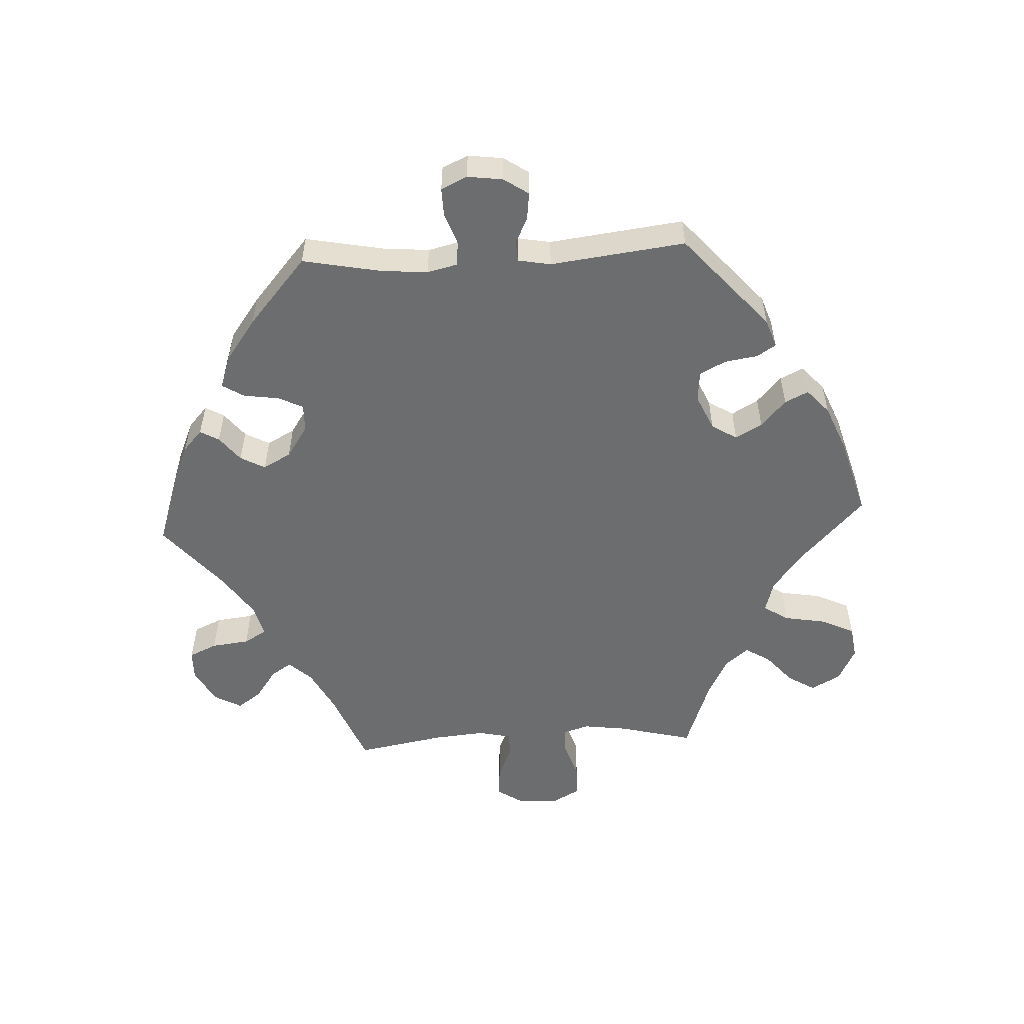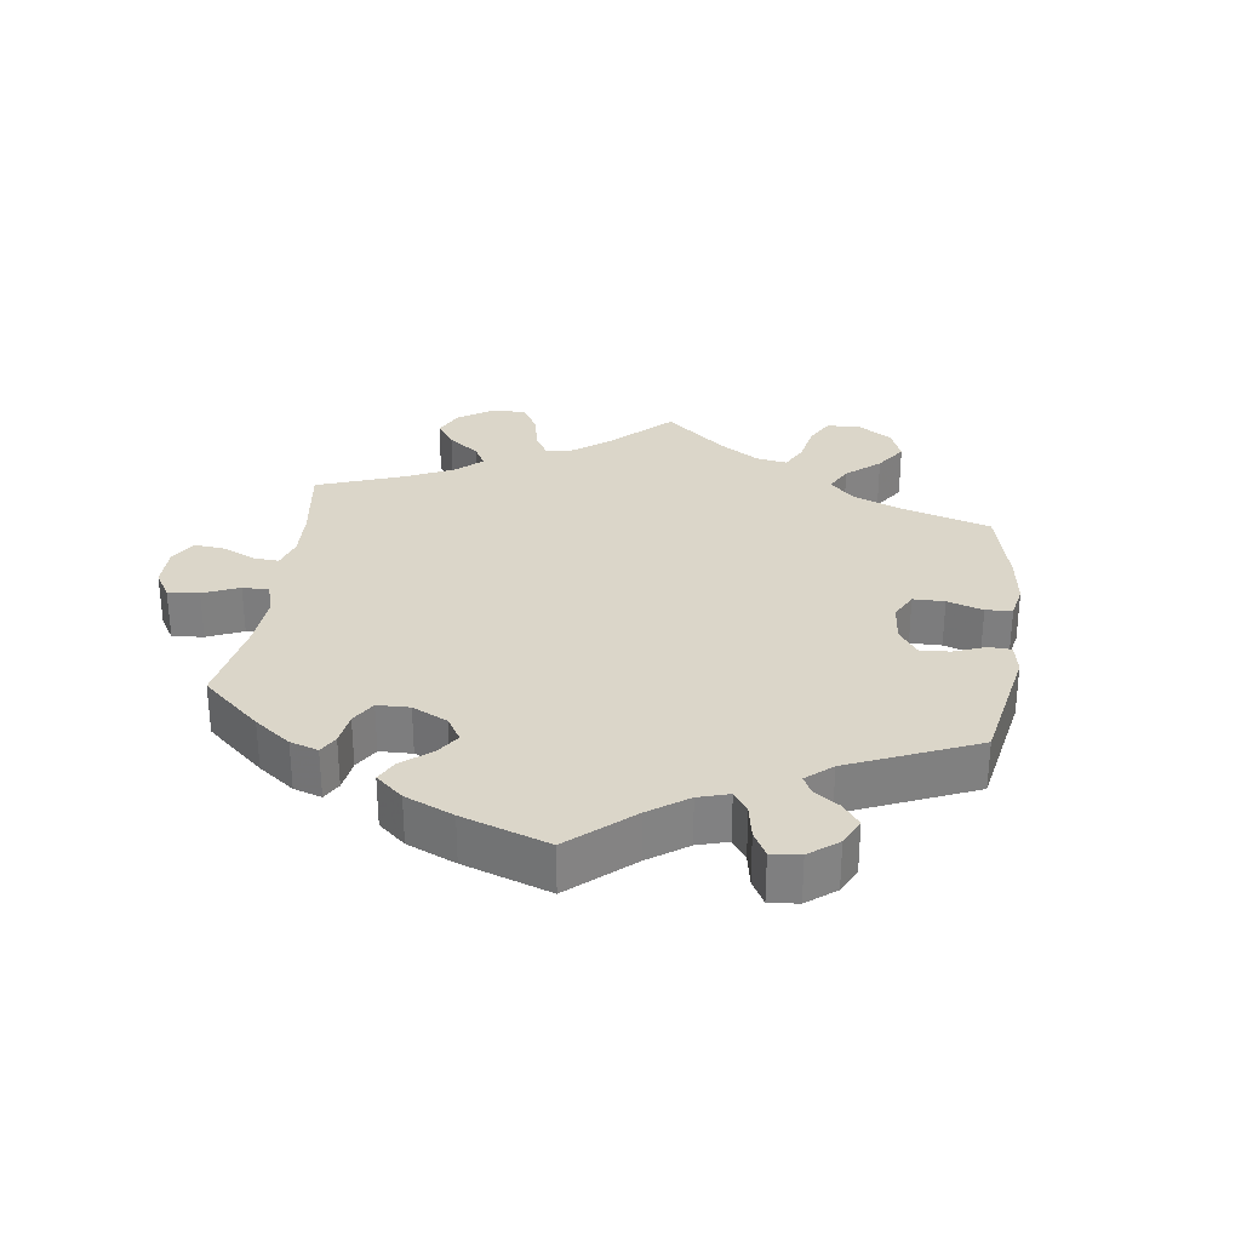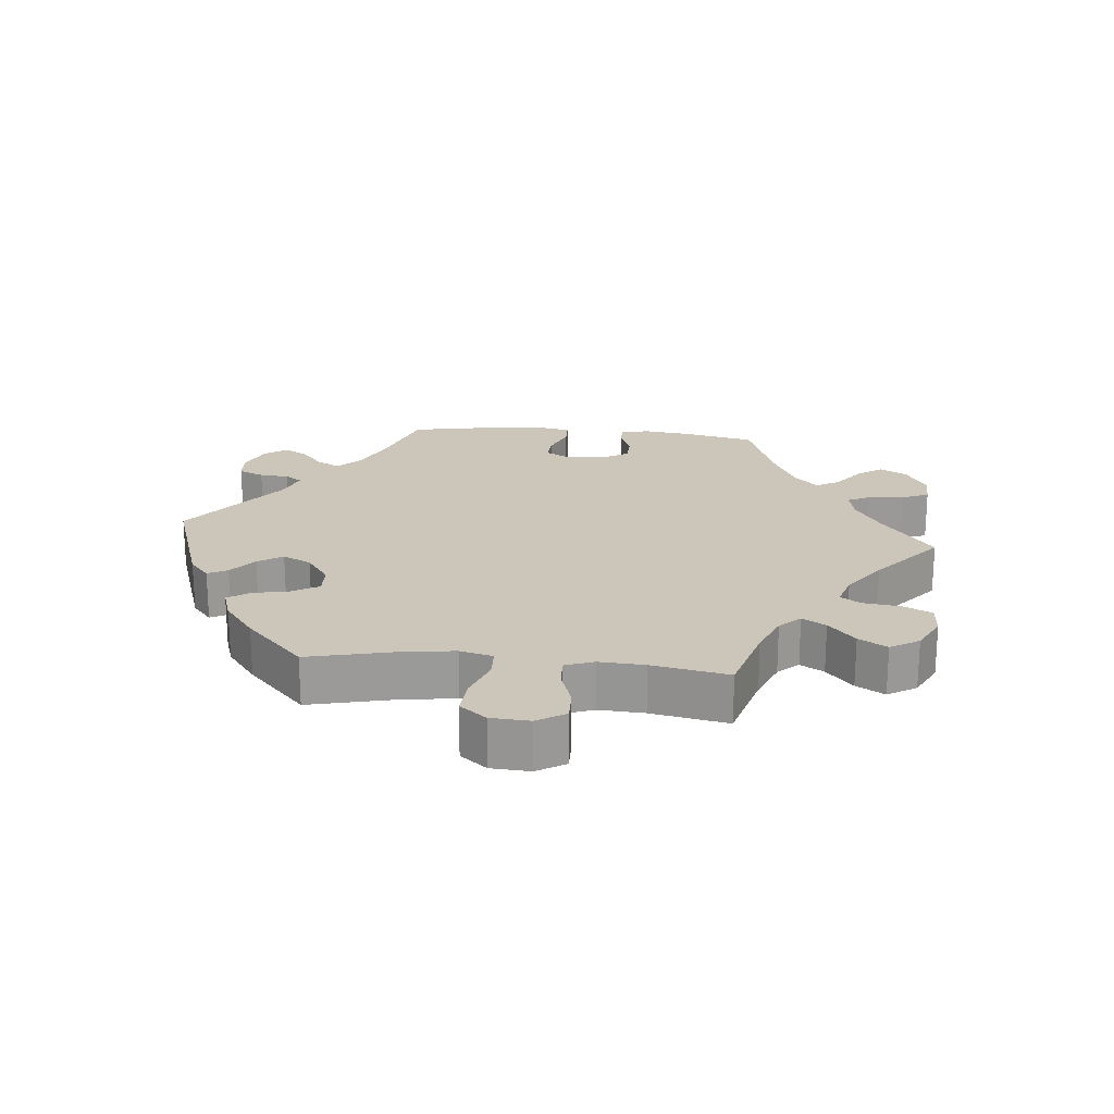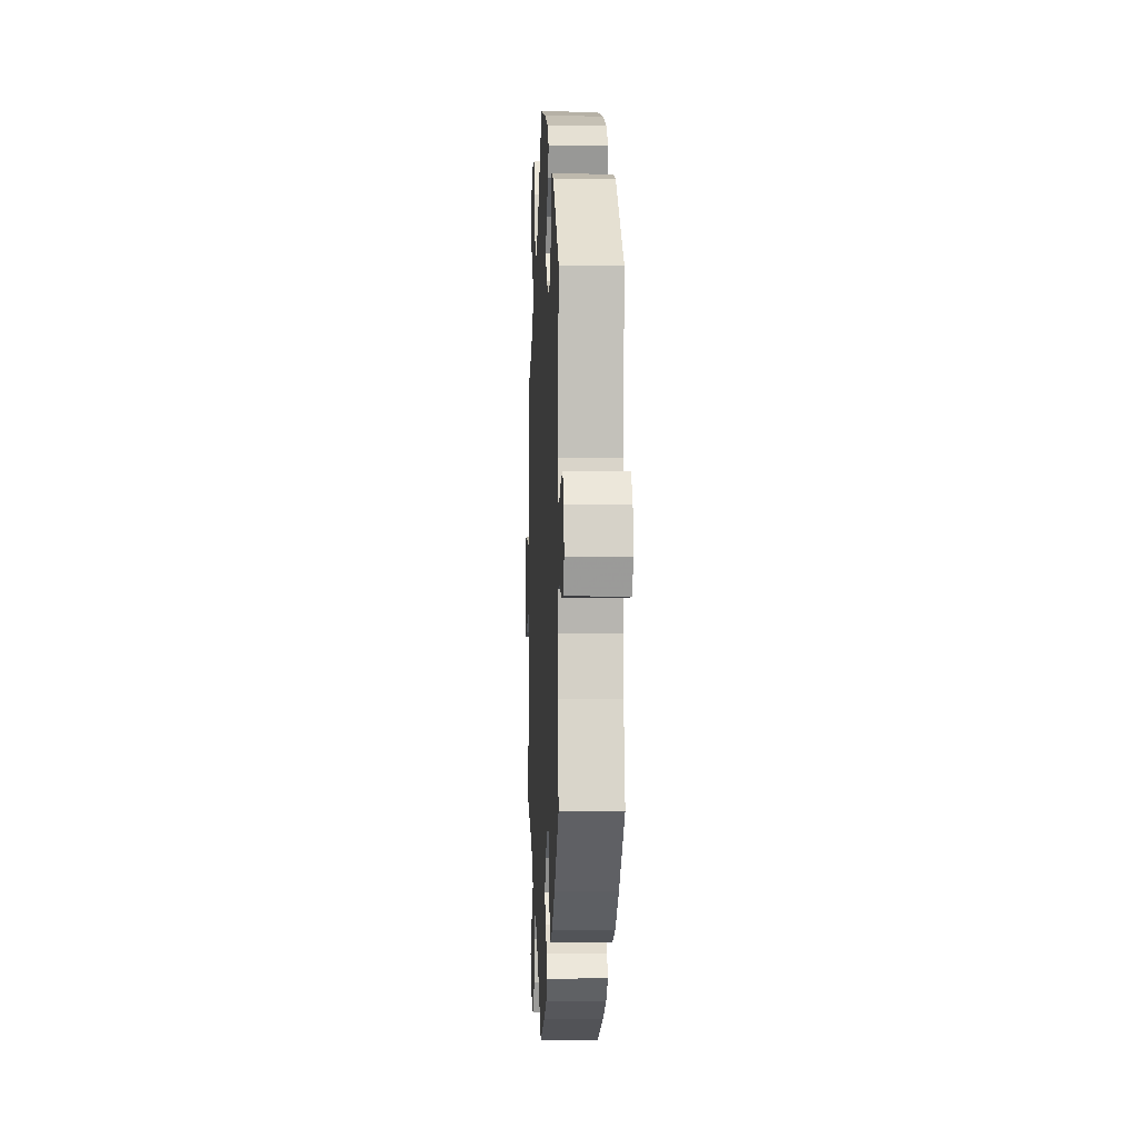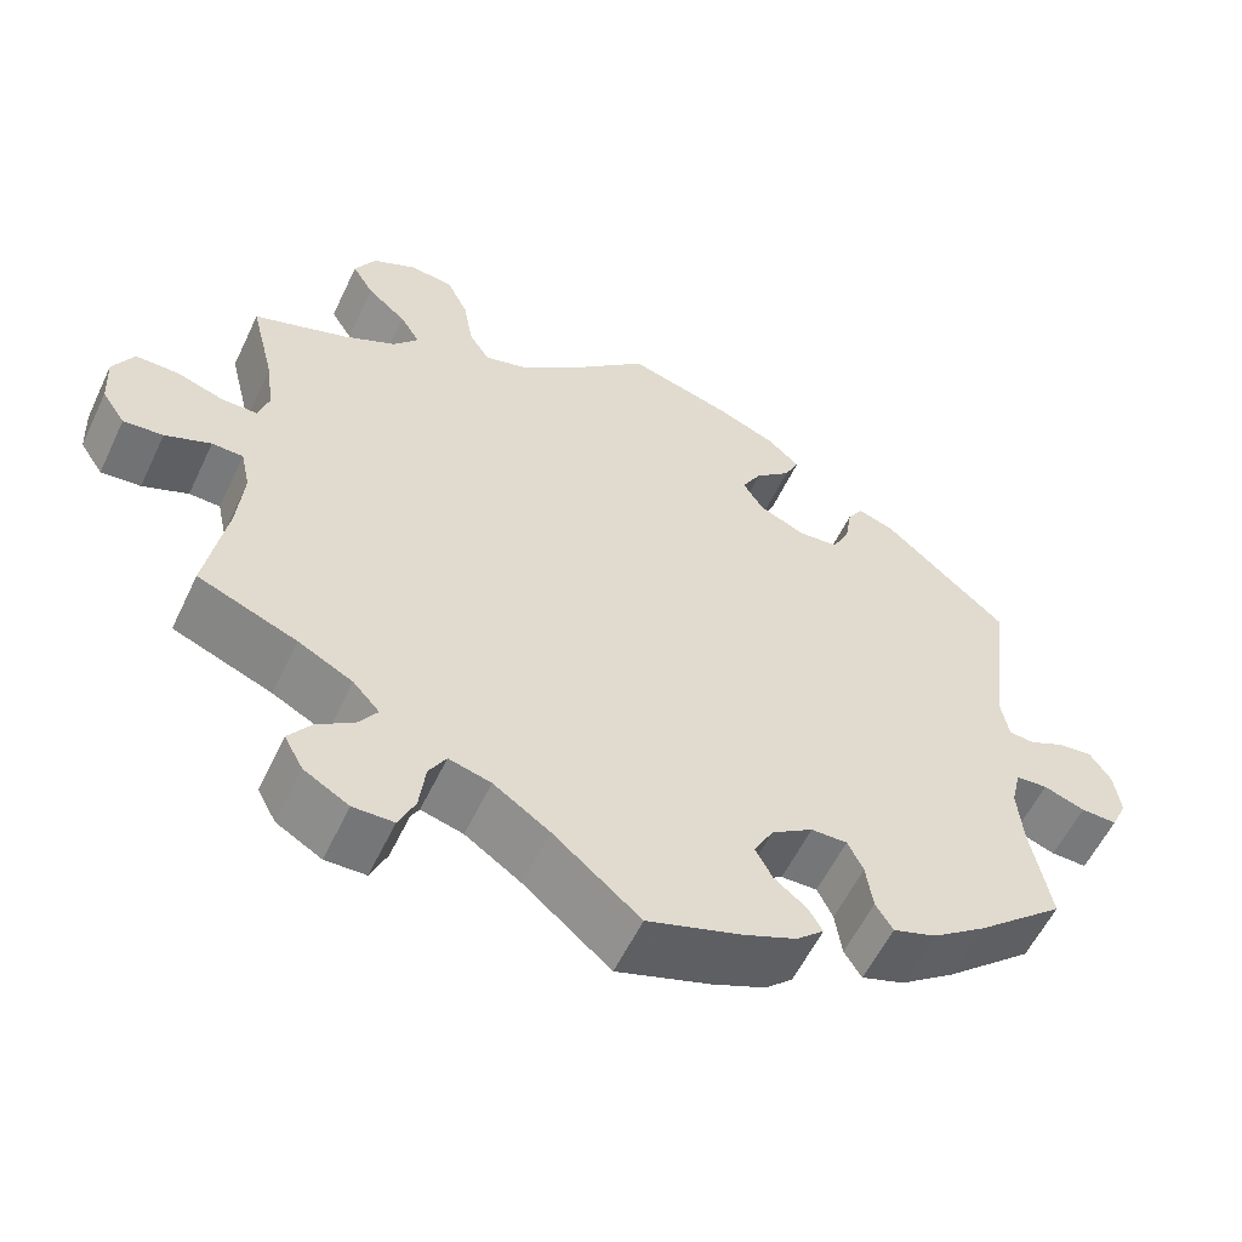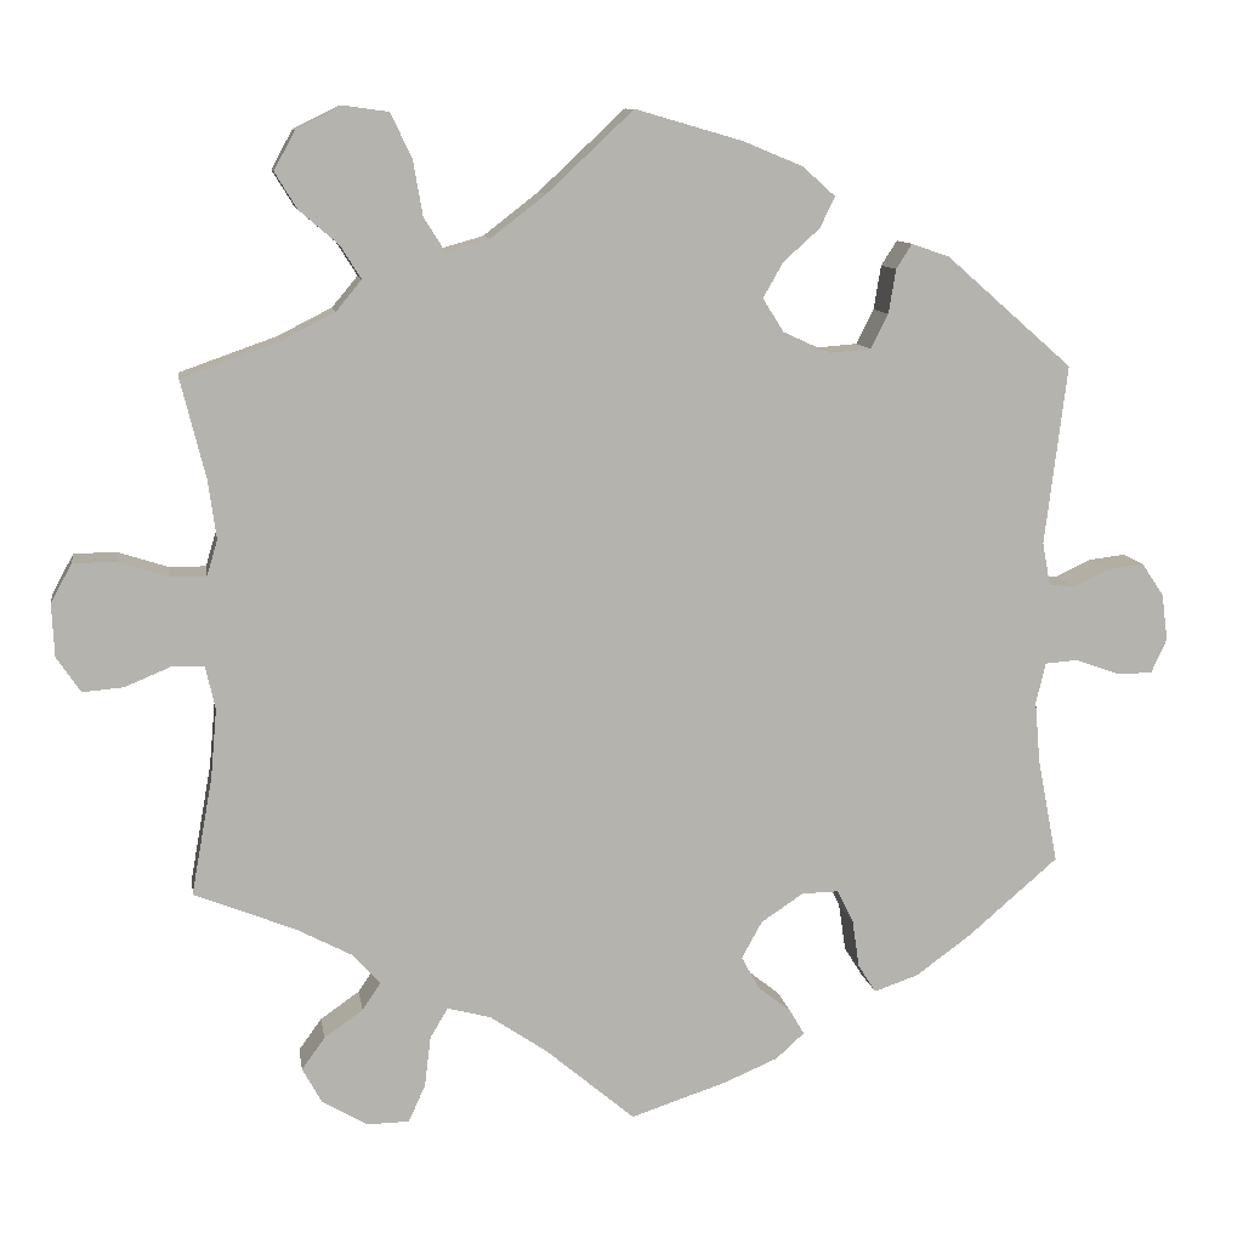
<metadata>
{"format":"obj","ext":"obj","renderer":"f3d","projection":"perspective","resolution":1024,"background":"white","views":[{"elev":-53.9,"azim":-87.0,"up":"+Y"},{"elev":30.0,"azim":-112.4,"up":"+Y"},{"elev":21.0,"azim":35.7,"up":"+Y"},{"elev":-4.1,"azim":-92.7,"up":"+Z"},{"elev":-57.2,"azim":154.7,"up":"+Z"},{"elev":10.2,"azim":171.1,"up":"+Z"}]}
</metadata>
<code>
v -0.478 0.07 -0.171
v -0.472 0.07 -0.101
v -0.483 0.07 -0.055
v -0.52 0.07 -0.052
v -0.568 0.07 -0.069
v -0.61 0.07 -0.07
v -0.628 0.07 -0.031
v -0.621 0.07 0.022
v -0.596 0.07 0.059
v -0.555 0.07 0.054
v -0.515 0.07 0.035
v -0.485 0.07 0.037
v -0.476 0.07 0.086
v -0.501 0.07 0.289
v -0.358 0.07 0.414
v -0.315 0.07 0.429
v -0.297 0.07 0.401
v -0.289 0.07 0.351
v -0.269 0.07 0.312
v -0.222 0.07 0.308
v -0.169 0.07 0.332
v -0.145 0.07 0.37
v -0.168 0.07 0.41
v -0.209 0.07 0.447
v -0.226 0.07 0.482
v -0.189 0.07 0.515
v -0.121 0.07 0.543
v 0 0.07 0.578
v 0.098 0.07 0.486
v 0.16 0.07 0.438
v 0.209 0.07 0.424
v 0.233 0.07 0.462
v 0.244 0.07 0.525
v 0.268 0.07 0.575
v 0.318 0.07 0.582
v 0.37 0.07 0.556
v 0.394 0.07 0.512
v 0.369 0.07 0.471
v 0.324 0.07 0.432
v 0.301 0.07 0.395
v 0.33 0.07 0.36
v 0.391 0.07 0.329
v 0.501 0.07 0.29
v 0.473 0.07 0.178
v 0.464 0.07 0.112
v 0.476 0.07 0.072
v 0.517 0.07 0.072
v 0.573 0.07 0.09
v 0.622 0.07 0.09
v 0.646 0.07 0.046
v 0.643 0.07 -0.014
v 0.616 0.07 -0.054
v 0.57 0.07 -0.05
v 0.517 0.07 -0.028
v 0.481 0.07 -0.029
v 0.47 0.07 -0.078
v 0.477 0.07 -0.156
v 0.501 0.07 -0.289
v 0.386 0.07 -0.335
v 0.323 0.07 -0.368
v 0.292 0.07 -0.402
v 0.313 0.07 -0.433
v 0.357 0.07 -0.464
v 0.383 0.07 -0.5
v 0.361 0.07 -0.54
v 0.309 0.07 -0.57
v 0.262 0.07 -0.569
v 0.243 0.07 -0.527
v 0.236 0.07 -0.47
v 0.216 0.07 -0.436
v 0.167 0.07 -0.449
v 0.102 0.07 -0.493
v 0.001 0.07 -0.578
v -0.108 0.07 -0.542
v -0.169 0.07 -0.516
v -0.201 0.07 -0.487
v -0.185 0.07 -0.459
v -0.147 0.07 -0.429
v -0.127 0.07 -0.392
v -0.15 0.07 -0.35
v -0.198 0.07 -0.318
v -0.24 0.07 -0.317
v -0.258 0.07 -0.354
v -0.266 0.07 -0.408
v -0.286 0.07 -0.44
v -0.336 0.07 -0.423
v -0.399 0.07 -0.377
v -0.501 0.07 -0.289
v -0.478 0 -0.171
v -0.472 0 -0.101
v -0.483 0 -0.055
v -0.52 0 -0.052
v -0.568 0 -0.069
v -0.61 0 -0.07
v -0.628 0 -0.031
v -0.621 0 0.022
v -0.596 0 0.059
v -0.555 0 0.054
v -0.515 0 0.035
v -0.485 0 0.037
v -0.476 0 0.086
v -0.501 0 0.289
v -0.358 0 0.414
v -0.315 0 0.429
v -0.297 0 0.401
v -0.289 0 0.351
v -0.269 0 0.312
v -0.222 0 0.308
v -0.169 0 0.332
v -0.145 0 0.37
v -0.168 0 0.41
v -0.209 0 0.447
v -0.226 0 0.482
v -0.189 0 0.515
v -0.121 0 0.543
v 0 0 0.578
v 0.098 0 0.486
v 0.16 0 0.438
v 0.209 0 0.424
v 0.233 0 0.462
v 0.244 0 0.525
v 0.268 0 0.575
v 0.318 0 0.582
v 0.37 0 0.556
v 0.394 0 0.512
v 0.369 0 0.471
v 0.324 0 0.432
v 0.301 0 0.395
v 0.33 0 0.36
v 0.391 0 0.329
v 0.501 0 0.29
v 0.473 0 0.178
v 0.464 0 0.112
v 0.476 0 0.072
v 0.517 0 0.072
v 0.573 0 0.09
v 0.622 0 0.09
v 0.646 0 0.046
v 0.643 0 -0.014
v 0.616 0 -0.054
v 0.57 0 -0.05
v 0.517 0 -0.028
v 0.481 0 -0.029
v 0.47 0 -0.078
v 0.477 0 -0.156
v 0.501 0 -0.289
v 0.386 0 -0.335
v 0.323 0 -0.368
v 0.292 0 -0.402
v 0.313 0 -0.433
v 0.357 0 -0.464
v 0.383 0 -0.5
v 0.361 0 -0.54
v 0.309 0 -0.57
v 0.262 0 -0.569
v 0.243 0 -0.527
v 0.236 0 -0.47
v 0.216 0 -0.436
v 0.167 0 -0.449
v 0.102 0 -0.493
v 0.001 0 -0.578
v -0.108 0 -0.542
v -0.169 0 -0.516
v -0.201 0 -0.487
v -0.185 0 -0.459
v -0.147 0 -0.429
v -0.127 0 -0.392
v -0.15 0 -0.35
v -0.198 0 -0.318
v -0.24 0 -0.317
v -0.258 0 -0.354
v -0.266 0 -0.408
v -0.286 0 -0.44
v -0.336 0 -0.423
v -0.399 0 -0.377
v -0.501 0 -0.289
f 87 88 1
f 86 87 1 2
f 83 84 85 86
f 82 83 86 2
f 81 82 2 3
f 80 81 3
f 75 76 77 78
f 75 78 79
f 72 73 74 75
f 71 72 75 79
f 70 71 79 80
f 66 67 68 69
f 66 69 70
f 65 66 70
f 62 63 64 65
f 61 62 65 70
f 60 61 70 80
f 57 58 59
f 56 57 59 60
f 55 56 60 80
f 51 52 53 54
f 51 54 55
f 50 51 55
f 47 48 49 50
f 46 47 50 55
f 45 46 55 80
f 42 43 44
f 41 42 44 45
f 40 41 45 80
f 36 37 38 39
f 36 39 40
f 32 33 34 35
f 31 32 35 36
f 26 27 28 29
f 26 29 30
f 23 24 25 26
f 22 23 26 30
f 21 22 30 31
f 15 16 17 18
f 13 14 15 18
f 12 13 18 19
f 8 9 10 11
f 8 11 12
f 7 8 12
f 4 5 6 7
f 3 4 7 12
f 31 36 40 80
f 20 21 31 80
f 19 20 80
f 3 12 19 80
f 89 176 175
f 90 89 175 174
f 174 173 172 171
f 90 174 171 170
f 91 90 170 169
f 91 169 168
f 166 165 164 163
f 167 166 163
f 163 162 161 160
f 167 163 160 159
f 168 167 159 158
f 157 156 155 154
f 158 157 154
f 158 154 153
f 153 152 151 150
f 158 153 150 149
f 168 158 149 148
f 147 146 145
f 148 147 145 144
f 168 148 144 143
f 142 141 140 139
f 143 142 139
f 143 139 138
f 138 137 136 135
f 143 138 135 134
f 168 143 134 133
f 132 131 130
f 133 132 130 129
f 168 133 129 128
f 127 126 125 124
f 128 127 124
f 123 122 121 120
f 124 123 120 119
f 117 116 115 114
f 118 117 114
f 114 113 112 111
f 118 114 111 110
f 119 118 110 109
f 106 105 104 103
f 106 103 102 101
f 107 106 101 100
f 99 98 97 96
f 100 99 96
f 100 96 95
f 95 94 93 92
f 100 95 92 91
f 168 128 124 119
f 168 119 109 108
f 168 108 107
f 168 107 100 91
f 1 89 90 2
f 2 90 91 3
f 3 91 92 4
f 4 92 93 5
f 5 93 94 6
f 6 94 95 7
f 7 95 96 8
f 8 96 97 9
f 9 97 98 10
f 10 98 99 11
f 11 99 100 12
f 12 100 101 13
f 13 101 102 14
f 14 102 103 15
f 15 103 104 16
f 16 104 105 17
f 17 105 106 18
f 18 106 107 19
f 19 107 108 20
f 20 108 109 21
f 21 109 110 22
f 22 110 111 23
f 23 111 112 24
f 24 112 113 25
f 25 113 114 26
f 26 114 115 27
f 27 115 116 28
f 28 116 117 29
f 29 117 118 30
f 30 118 119 31
f 31 119 120 32
f 32 120 121 33
f 33 121 122 34
f 34 122 123 35
f 35 123 124 36
f 36 124 125 37
f 37 125 126 38
f 38 126 127 39
f 39 127 128 40
f 40 128 129 41
f 41 129 130 42
f 42 130 131 43
f 43 131 132 44
f 44 132 133 45
f 45 133 134 46
f 46 134 135 47
f 47 135 136 48
f 48 136 137 49
f 49 137 138 50
f 50 138 139 51
f 51 139 140 52
f 52 140 141 53
f 53 141 142 54
f 54 142 143 55
f 55 143 144 56
f 56 144 145 57
f 57 145 146 58
f 58 146 147 59
f 59 147 148 60
f 60 148 149 61
f 61 149 150 62
f 62 150 151 63
f 63 151 152 64
f 64 152 153 65
f 65 153 154 66
f 66 154 155 67
f 67 155 156 68
f 68 156 157 69
f 69 157 158 70
f 70 158 159 71
f 71 159 160 72
f 72 160 161 73
f 73 161 162 74
f 74 162 163 75
f 75 163 164 76
f 76 164 165 77
f 77 165 166 78
f 78 166 167 79
f 79 167 168 80
f 80 168 169 81
f 81 169 170 82
f 82 170 171 83
f 83 171 172 84
f 84 172 173 85
f 85 173 174 86
f 86 174 175 87
f 87 175 176 88
f 88 176 89 1

</code>
